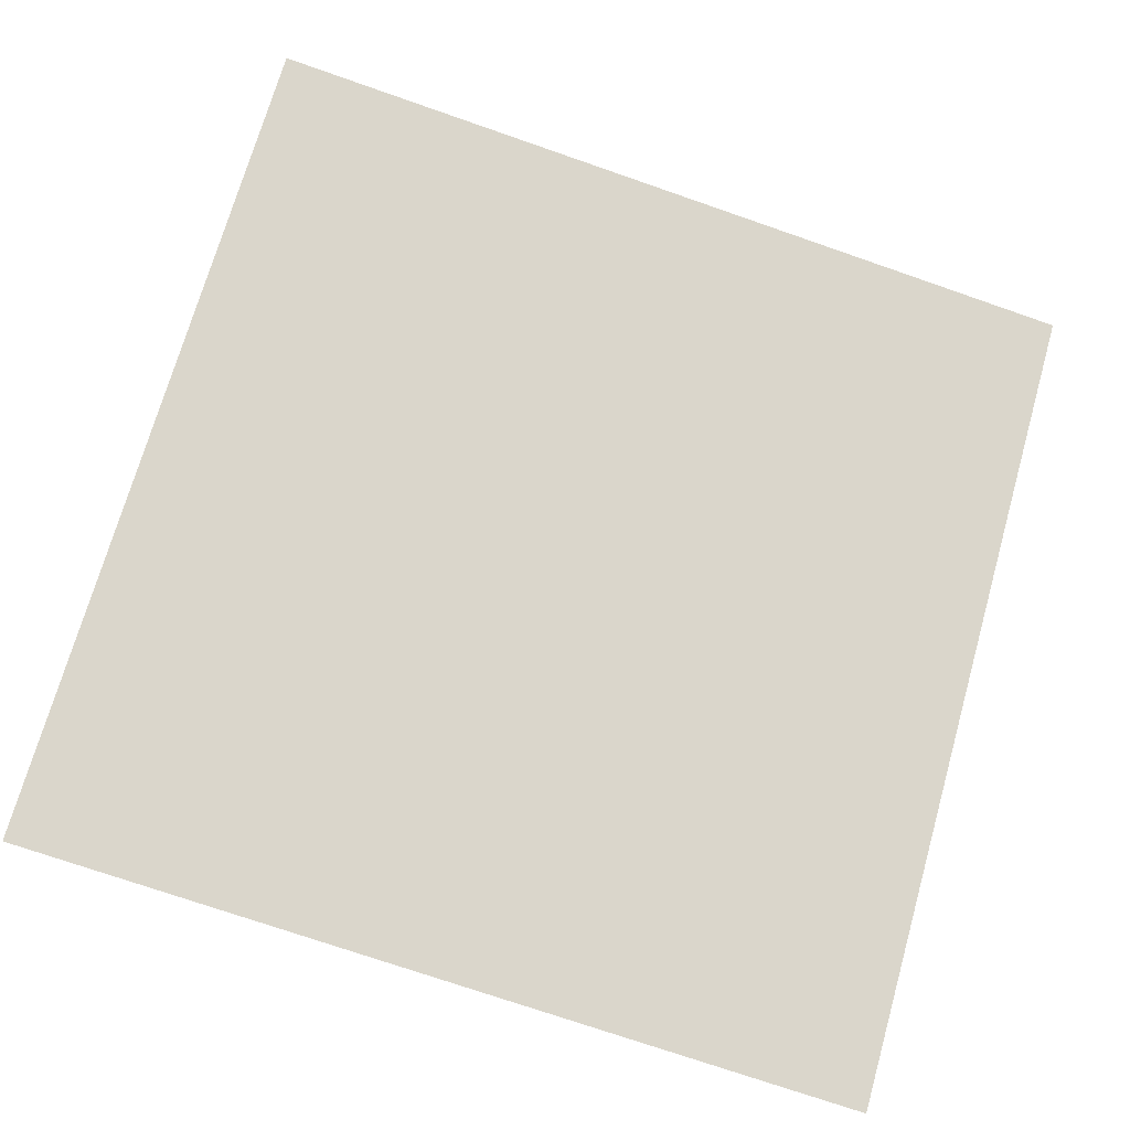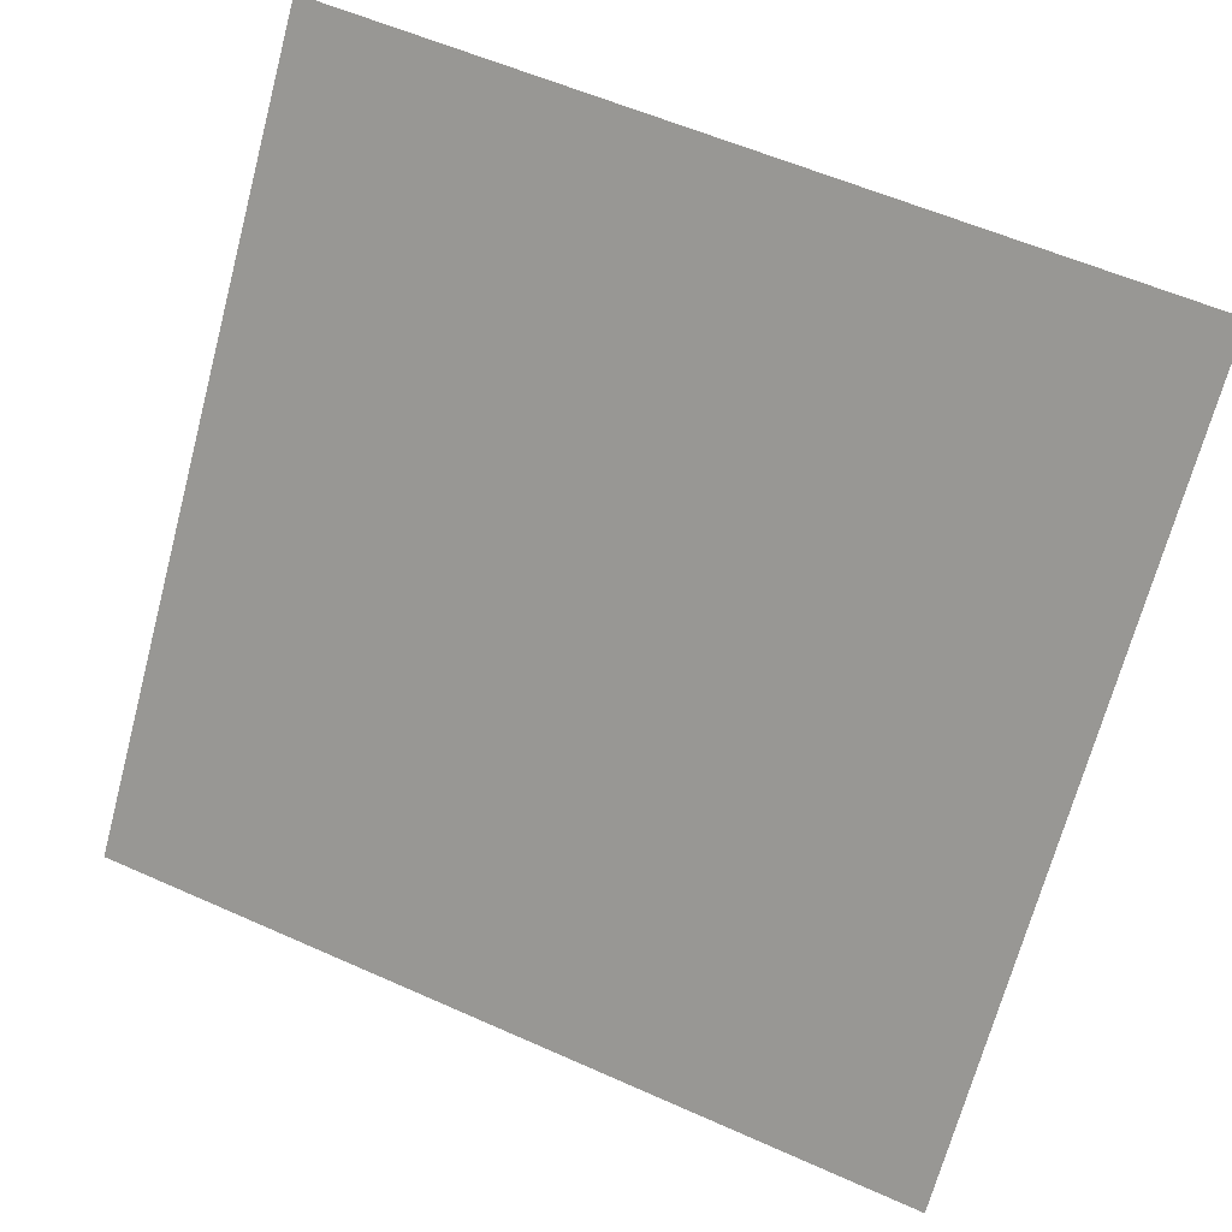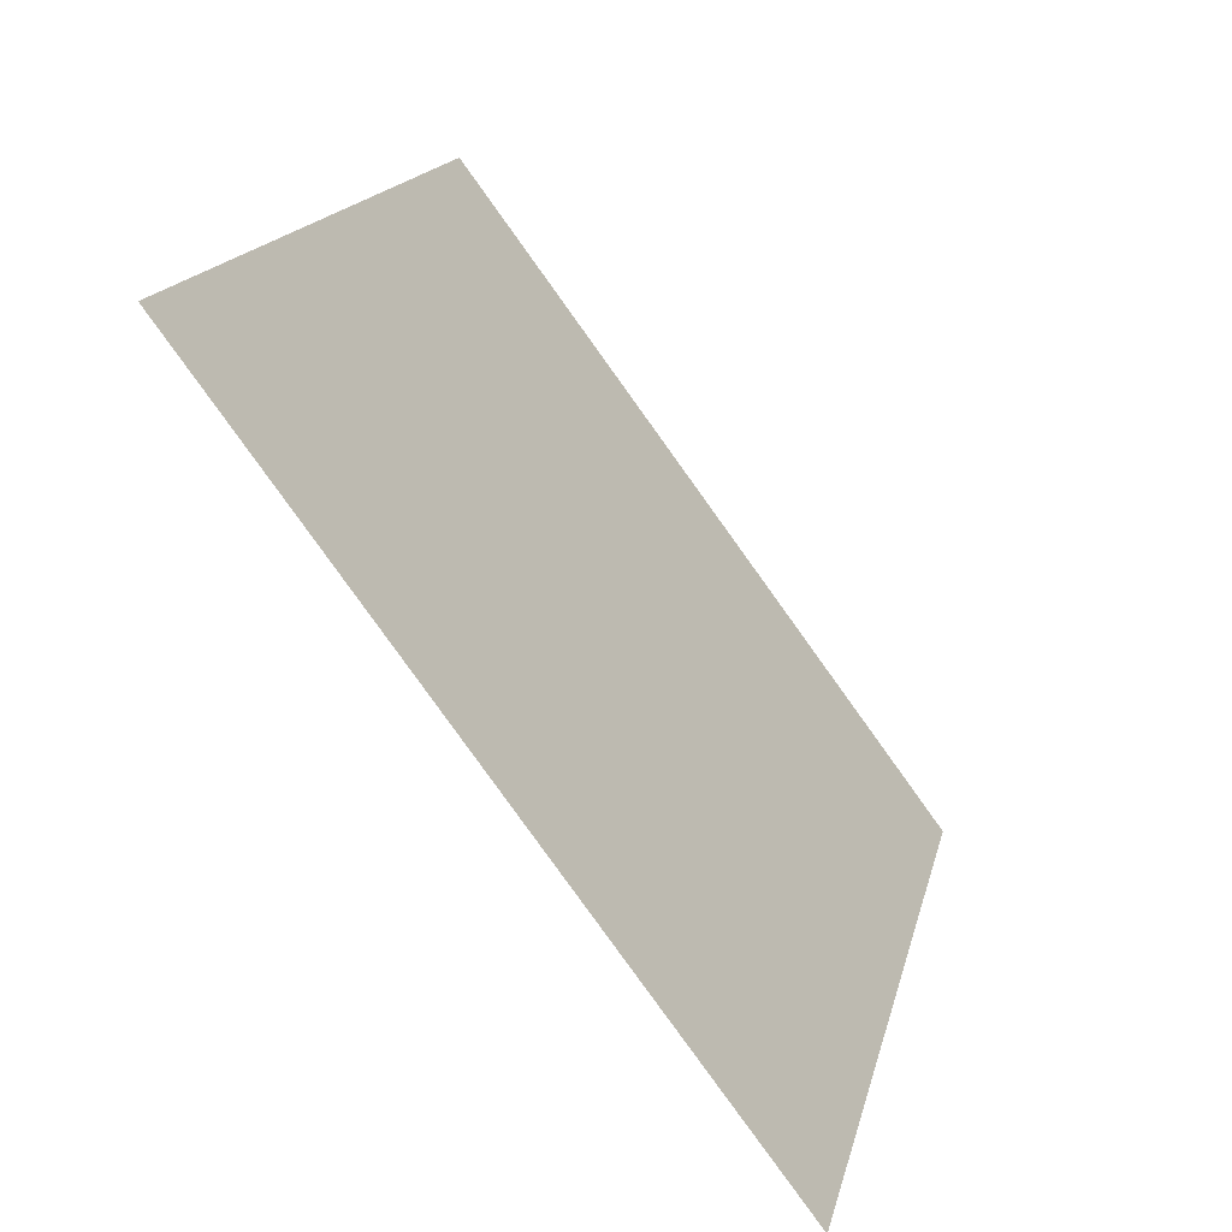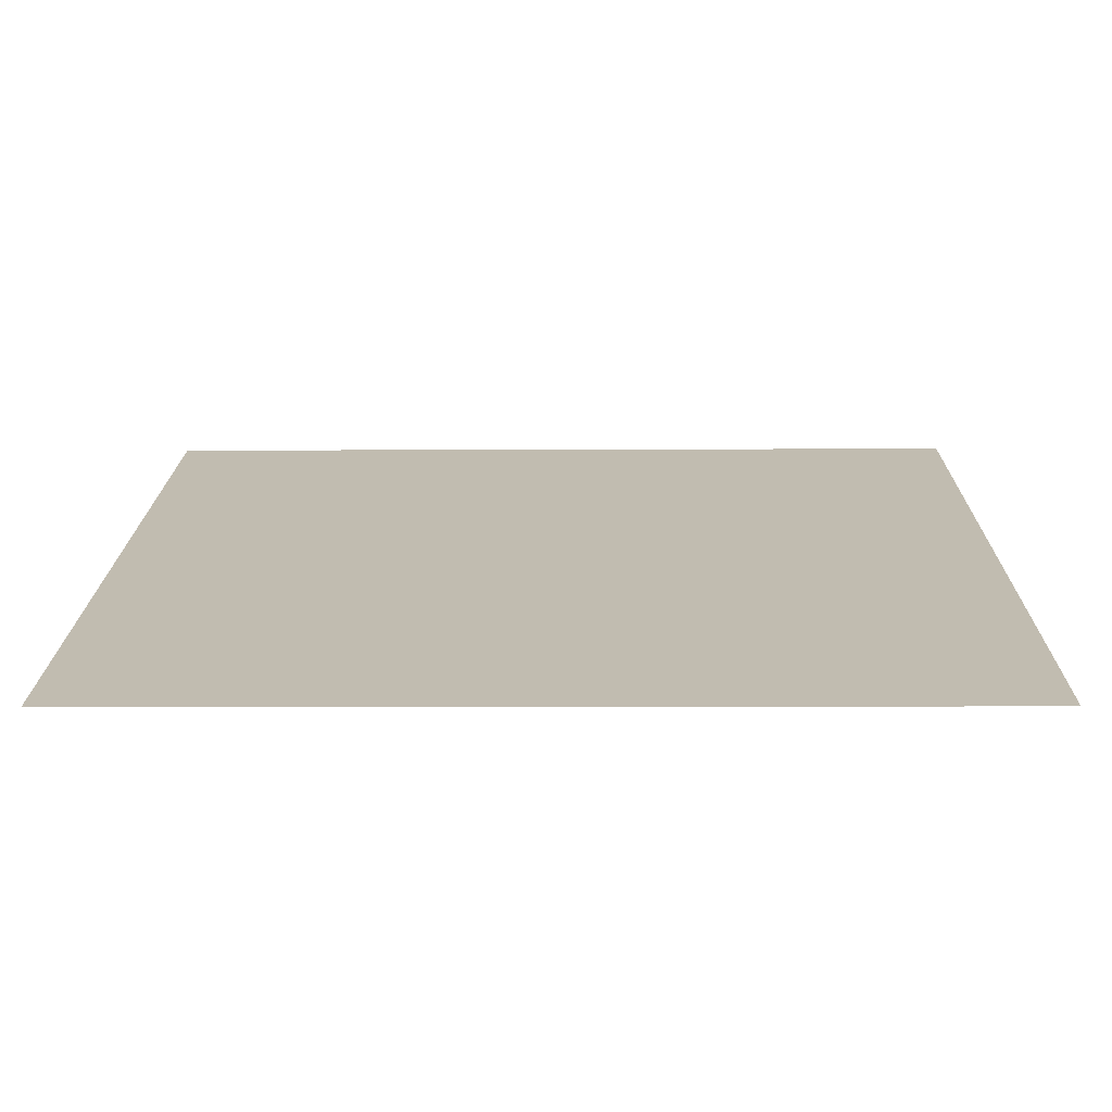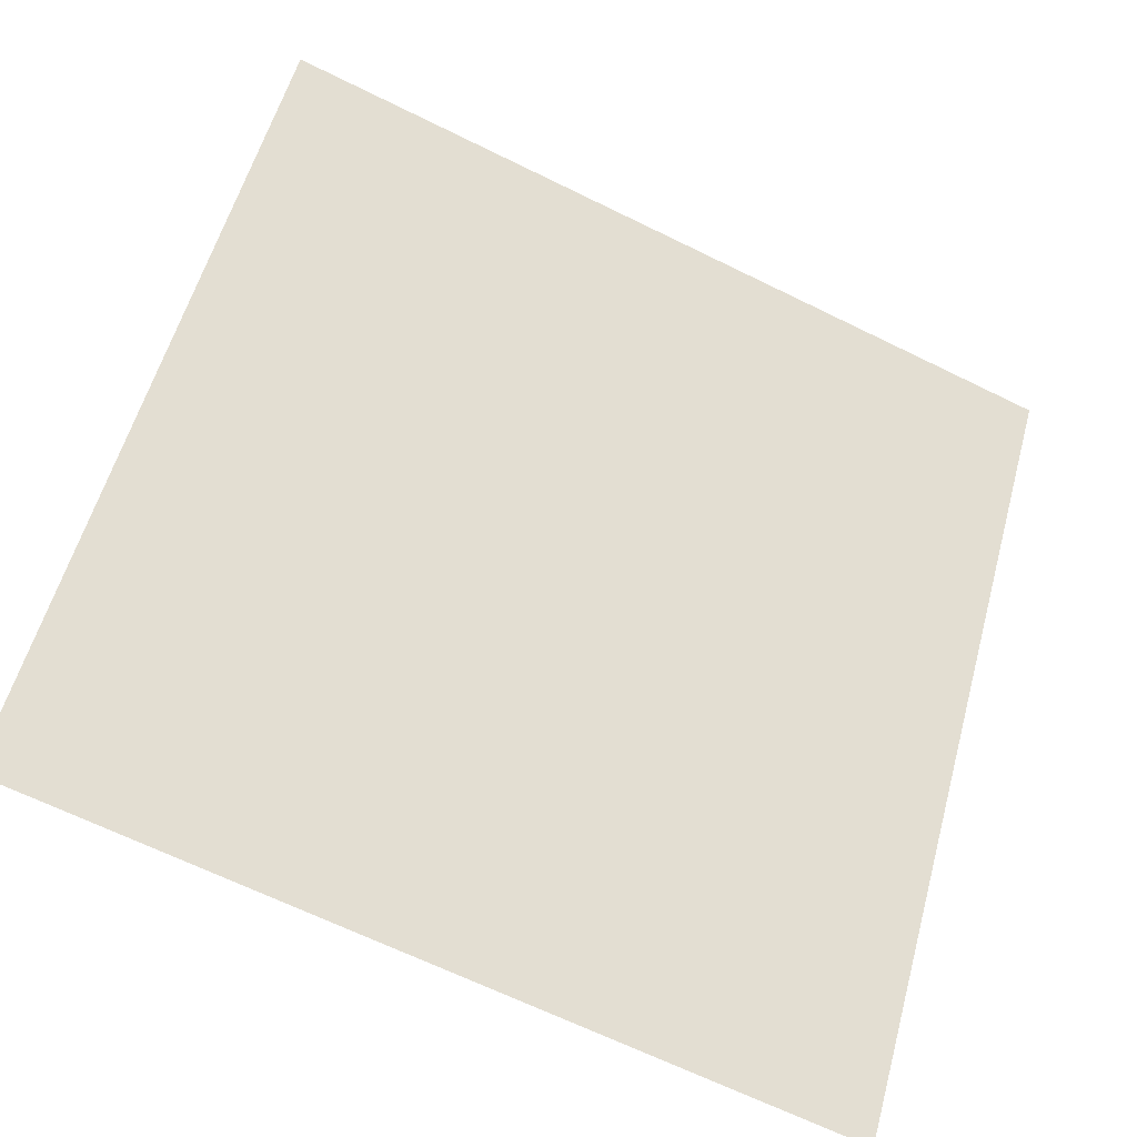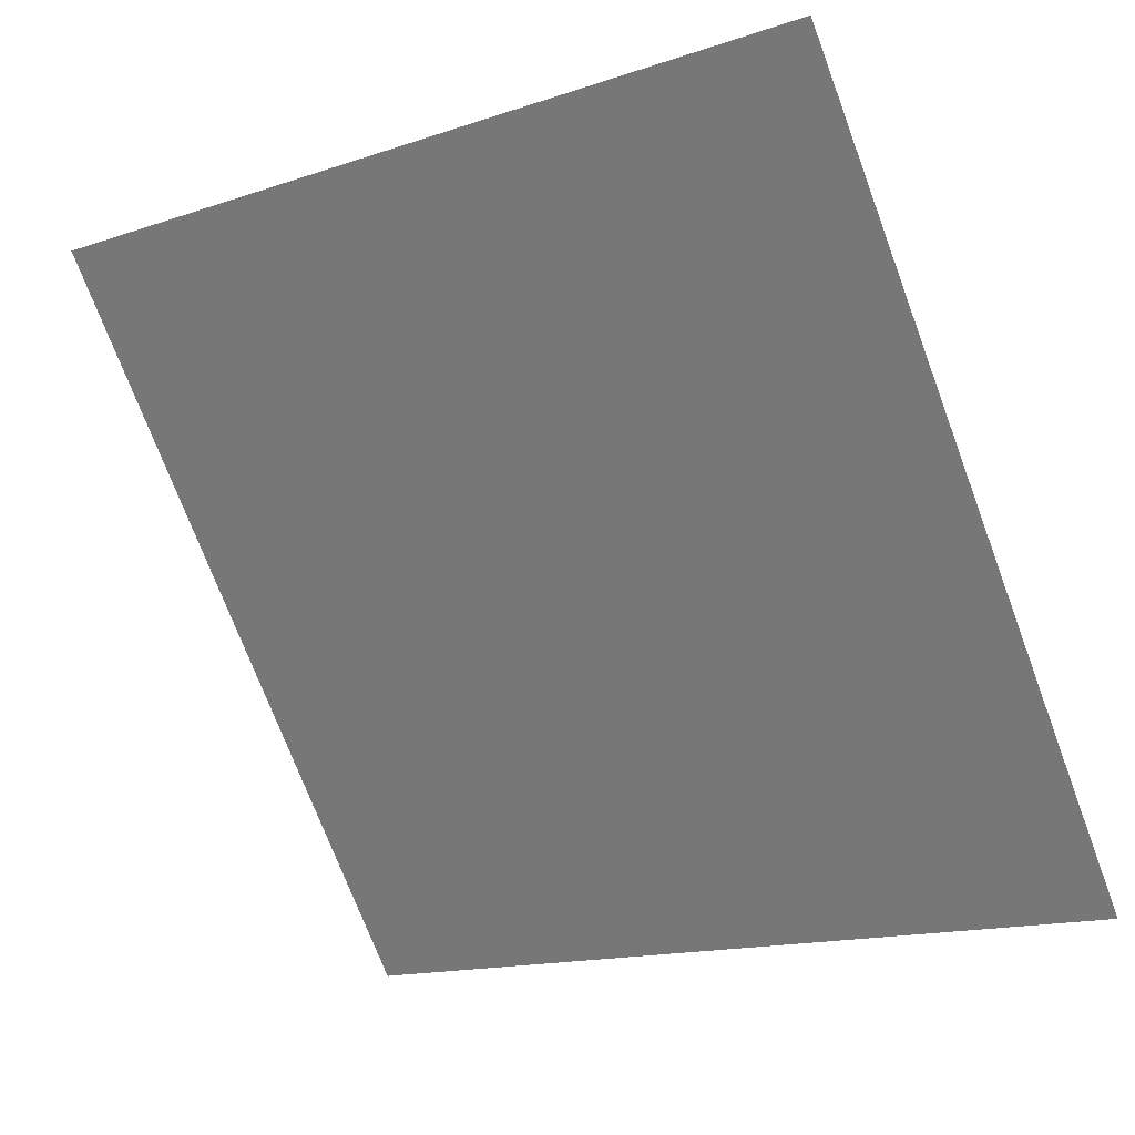
<metadata>
{"format":"obj","ext":"obj","renderer":"f3d","projection":"perspective","resolution":1024,"background":"white","views":[{"elev":-70.2,"azim":-18.5,"up":"+Y"},{"elev":55.3,"azim":23.7,"up":"+Z"},{"elev":17.1,"azim":-79.0,"up":"+Z"},{"elev":-36.7,"azim":-0.5,"up":"+Z"},{"elev":-67.7,"azim":152.4,"up":"+Z"},{"elev":-14.3,"azim":-145.8,"up":"+Z"}]}
</metadata>
<code>
v 0.1068 0.6222 0.2906
v 0.1002 0.6223 0.2907
v 0.1003 0.6263 0.2959
v 0.1069 0.6261 0.2959
f 4 3 2 1

</code>
